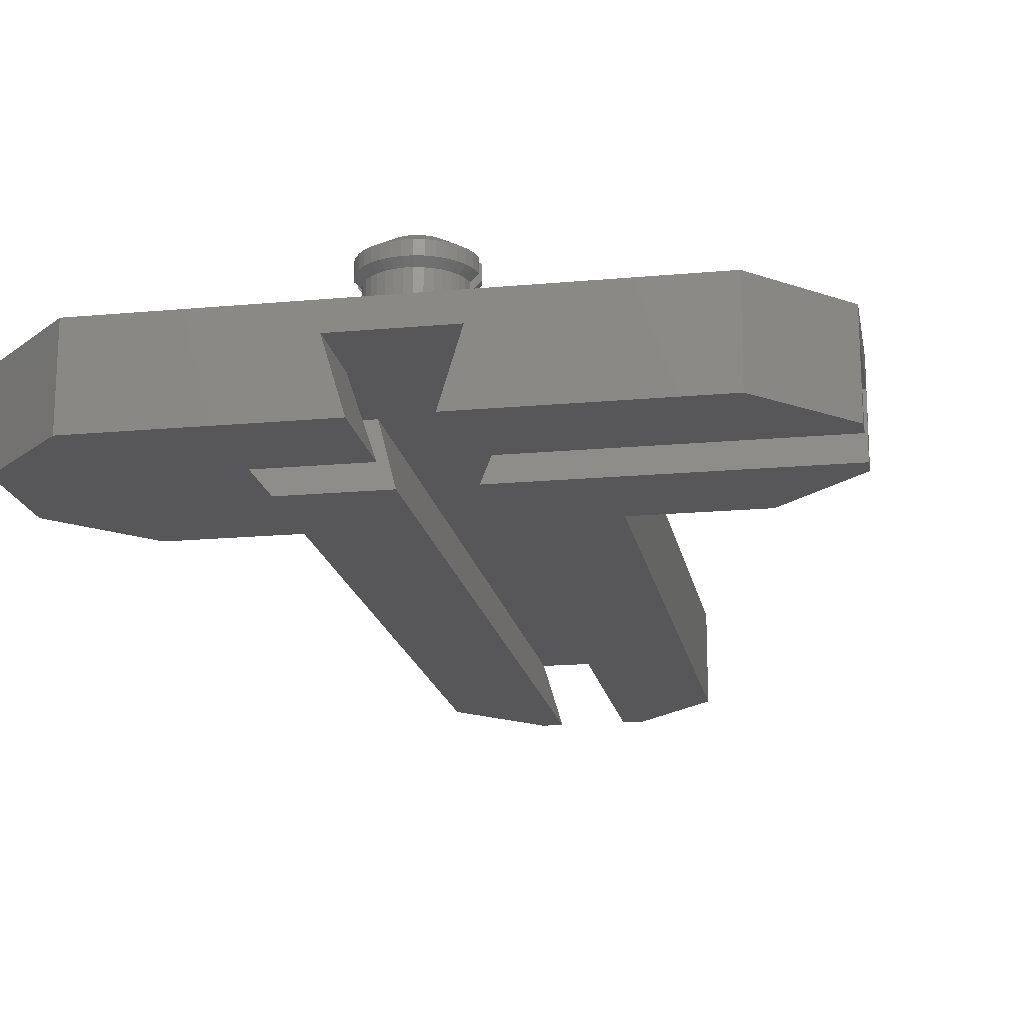
<metadata>
{"format":"stl","ext":"stl","renderer":"f3d","projection":"perspective","resolution":1024,"background":"white","views":[{"elev":-17.9,"azim":10.2,"up":"+Z"}]}
</metadata>
<code>
# stl→obj: 438 verts, 876 faces
v 10 31 7
v 20 31.05 7
v 14.05 37 7
v 29.05 -17 7
v 35 -31.05 7
v 35 -22.95 7
v 29.05 -37 7
v 20 -17 7
v 10 33.69 7
v 10 30 7
v 10 27.31 7
v 9.856 27.3 7
v 10 -27.31 7
v 10 -30 7
v 10 -31 7
v 10 -33.69 7
v 9.856 -33.7 7
v -9.05 -37 7
v 9.288 -33.62 7
v 6.915 -29.65 7
v -3.997e-15 -17 7
v 6.852 -30 7
v 6.852 -31 7
v 6.915 -31.35 7
v 8.742 -33.44 7
v 8.237 -33.17 7
v 7.789 -32.81 7
v 7.411 -32.38 7
v 7.117 -31.89 7
v -9.05 -17 7
v -15 -22.95 7
v -15 -31.05 7
v 9.856 -27.3 7
v 9.288 27.38 7
v 8.742 27.56 7
v 9.288 -27.38 7
v 8.237 27.83 7
v 8.742 -27.56 7
v -3.997e-15 31.05 7
v 7.789 28.19 7
v 7.411 28.62 7
v 8.237 -27.83 7
v 7.117 29.11 7
v 7.789 -28.19 7
v 6.915 29.65 7
v 7.411 -28.62 7
v 6.852 30 7
v 7.117 -29.11 7
v 6.852 31 7
v 9.856 33.7 7
v 5.95 37 7
v 9.288 33.62 7
v 8.742 33.44 7
v 6.915 31.35 7
v 7.117 31.89 7
v 7.411 32.38 7
v 7.789 32.81 7
v 8.237 33.17 7
v 20 31.05 4.441e-15
v 20 -17 4.441e-15
v 35 -24.5 7.772e-15
v 29.05 -17 6.45e-15
v 35 -22.95 7.772e-15
v 12.5 37 2.776e-15
v 12.5 -24.5 2.776e-15
v 14.05 37 3.12e-15
v 7.5 -37 1.665e-15
v -2.442e-15 -29.5 0
v 7.5 -29.5 1.665e-15
v -15 -22.95 -3.331e-15
v -2.442e-15 -24.5 0
v -9.05 -37 -2.01e-15
v -15 -31.05 -3.331e-15
v -9.05 -17 -2.01e-15
v -2.442e-15 -17 0
v 7.5 37 1.665e-15
v 7.5 -24.5 1.665e-15
v -2.442e-15 31.05 0
v 5.95 37 1.321e-15
v 29.05 -37 6.45e-15
v 35 -29.5 7.772e-15
v 35 -31.05 7.772e-15
v 12.5 -29.5 2.776e-15
v 12.5 -37 2.776e-15
v 6 -37 5
v 14 -37 5
v 14 37 5
v 6 37 5
v 35 -23 5
v 35 -31 5
v -15 -23 5
v -15 -24.5 0
v -15 -29.5 0
v -15 -31 5
v 13.15 -30 10
v 13.15 -29.93 7
v 13.15 -29.93 10
v 13.15 -30 7
v 9.288 -27.38 10
v 9.856 -27.3 10
v 9.856 -33.7 10
v 10.43 -33.67 10
v 10.43 -33.67 7
v 12.41 -28.39 7
v 12 -28 10
v 12.41 -28.39 10
v 12 -28 7
v 7.789 -28.19 10
v 7.411 -28.62 10
v 8.237 -27.83 10
v 8.742 -27.56 10
v 13 -29.38 10
v 12.75 -28.86 7
v 12.75 -28.86 10
v 13 -29.38 7
v 11.52 -27.68 7
v 10.99 -27.46 10
v 11.52 -27.68 10
v 10.99 -27.46 7
v 7.117 -29.11 10
v 6.915 -29.65 10
v 6.852 -30 10
v 13.15 -31.07 10
v 13.15 -31 7
v 13.15 -31 10
v 13.15 -31.07 7
v 10.43 -27.33 7
v 13 -31.62 7
v 12.75 -32.14 7
v 12.41 -32.61 7
v 12 -33 7
v 11.52 -33.32 7
v 10.99 -33.54 7
v 10.99 -33.54 10
v 10.43 -27.33 10
v 12.75 -32.14 10
v 13 -31.62 10
v 8.237 -33.17 10
v 7.789 -32.81 10
v 7.117 -31.89 10
v 7.411 -32.38 10
v 12 -33 10
v 11.52 -33.32 10
v 9.288 -33.62 10
v 8.742 -33.44 10
v 6.915 -31.35 10
v 6.852 -31 10
v 12.41 -32.61 10
v 6.345 -30 10.5
v 6.433 -29.52 11.5
v 6.433 -29.52 10.5
v 6.345 -30 11.5
v 12.79 -28.07 11.5
v 11.51 -29.18 12.5
v 13.18 -28.6 11.5
v 9.177 -26.89 10.5
v 7.007 -28.33 11.5
v 6.666 -28.89 11.5
v 8.382 -29.32 12.5
v 13.65 -31 11.5
v 13.24 -31 11.74
v 13.64 -31.16 11.5
v 7.381 -31 12.1
v 8.072 -31.03 12.5
v 8.066 -31 12.5
v 6.433 -31.48 11.5
v 13.64 -31.16 10.5
v 13.53 -31 10.38
v 13.65 -31 10.5
v 8.546 -27.1 10.5
v 9.834 -26.8 11.5
v 9.177 -26.89 11.5
v 9.555 -28.55 12.5
v 9.177 -34.11 10.5
v 8.546 -33.9 10.5
v 10.5 -26.83 10.5
v 11.14 -26.98 10.5
v 10.27 -28.52 12.5
v 9.91 -28.5 12.5
v 12.31 -33.39 10.5
v 12.79 -32.93 10.5
v 13.65 -30 11.5
v 13.64 -29.84 10.5
v 13.64 -29.84 11.5
v 13.65 -30 10.5
v 6.666 -32.11 10.5
v 6.433 -31.48 10.5
v 6.666 -32.11 11.5
v 8.618 -31.95 12.5
v 7.443 -33.17 11.5
v 7.962 -33.59 11.5
v 11.14 -34.02 10.5
v 9.91 -32.5 12.5
v 9.555 -32.45 12.5
v 9.834 -34.2 11.5
v 12.31 -27.61 10.5
v 11.75 -27.24 11.5
v 12.31 -27.61 11.5
v 11.75 -27.24 10.5
v 7.962 -27.41 11.5
v 7.443 -27.83 11.5
v 8.618 -29.05 12.5
v 9.834 -34.2 10.5
v 7.962 -33.59 10.5
v 7.443 -33.17 10.5
v 12.79 -28.07 10.5
v 13.46 -29.2 10.5
v 13.18 -28.6 10.5
v 10.5 -26.83 11.5
v 11.14 -26.98 11.5
v 10.62 -28.6 12.5
v 12.76 -30 12.03
v 13.24 -30 11.74
v 13.18 -32.4 11.5
v 13.46 -31.8 10.5
v 13.46 -31.8 11.5
v 13.18 -32.4 10.5
v 7.007 -32.67 11.5
v 7.007 -32.67 10.5
v 10.62 -32.4 12.5
v 10.27 -32.48 12.5
v 10.5 -34.17 11.5
v 11.75 -33.76 11.5
v 11.14 -34.02 11.5
v 8.898 -32.17 12.5
v 9.214 -32.34 12.5
v 8.546 -33.9 11.5
v 7.962 -27.41 10.5
v 8.546 -27.1 11.5
v 6.345 -31 11.5
v 8.382 -31.68 12.5
v 9.834 -26.8 10.5
v 9.214 -28.66 12.5
v 11.87 -29.8 12.5
v 13.46 -29.2 11.5
v 8.198 -29.63 12.5
v 8.072 -29.97 12.5
v 7.381 -30 12.1
v 6.666 -28.89 10.5
v 8.198 -31.37 12.5
v 11.72 -31.53 12.5
v 11.51 -31.82 12.5
v 9.177 -34.11 11.5
v 10.5 -34.17 10.5
v 12.79 -32.93 11.5
v 11.75 -33.76 10.5
v 12.31 -33.39 11.5
v 11.25 -32.06 12.5
v 11.87 -31.2 12.5
v 11.72 -29.47 12.5
v 11.93 -30 12.5
v 11.25 -28.94 12.5
v 10.95 -28.74 12.5
v 8.898 -28.83 12.5
v 8.066 -30 12.5
v 11.93 -31 12.5
v 10.95 -32.26 12.5
v 13.53 -30 10.38
v 7.007 -28.33 10.5
v 6.697 -31 10.15
v 6.345 -31 10.5
v 7.443 -27.83 10.5
v 6.697 -30 10.15
v 12.76 -31 12.03
v 13.15 31 10
v 13.15 31.07 7
v 13.15 31.07 10
v 13.15 31 7
v 9.288 33.62 10
v 9.856 33.7 10
v 9.856 27.3 10
v 10.43 27.33 10
v 10.43 27.33 7
v 12.41 32.61 7
v 12 33 10
v 12.41 32.61 10
v 12 33 7
v 7.789 32.81 10
v 7.411 32.38 10
v 8.237 33.17 10
v 8.742 33.44 10
v 13 31.62 10
v 12.75 32.14 7
v 12.75 32.14 10
v 13 31.62 7
v 11.52 33.32 7
v 10.99 33.54 10
v 11.52 33.32 10
v 10.99 33.54 7
v 7.117 31.89 10
v 6.915 31.35 10
v 6.852 31 10
v 13.15 29.93 10
v 13.15 30 7
v 13.15 30 10
v 13.15 29.93 7
v 10.43 33.67 7
v 13 29.38 7
v 12.75 28.86 7
v 12.41 28.39 7
v 12 28 7
v 11.52 27.68 7
v 10.99 27.46 7
v 10.99 27.46 10
v 10.43 33.67 10
v 12.75 28.86 10
v 13 29.38 10
v 8.237 27.83 10
v 7.789 28.19 10
v 7.117 29.11 10
v 7.411 28.62 10
v 12 28 10
v 11.52 27.68 10
v 9.288 27.38 10
v 8.742 27.56 10
v 6.915 29.65 10
v 6.852 30 10
v 12.41 28.39 10
v 6.345 31 10.5
v 6.433 31.48 11.5
v 6.433 31.48 10.5
v 6.345 31 11.5
v 12.79 32.93 11.5
v 11.51 31.82 12.5
v 13.18 32.4 11.5
v 9.177 34.11 10.5
v 7.007 32.67 11.5
v 6.666 32.11 11.5
v 8.382 31.68 12.5
v 13.65 30 11.5
v 13.24 30 11.74
v 13.64 29.84 11.5
v 7.381 30 12.1
v 8.072 29.97 12.5
v 8.066 30 12.5
v 6.433 29.52 11.5
v 13.64 29.84 10.5
v 13.53 30 10.38
v 13.65 30 10.5
v 8.546 33.9 10.5
v 9.834 34.2 11.5
v 9.177 34.11 11.5
v 9.555 32.45 12.5
v 9.177 26.89 10.5
v 8.546 27.1 10.5
v 10.5 34.17 10.5
v 11.14 34.02 10.5
v 10.27 32.48 12.5
v 9.91 32.5 12.5
v 12.31 27.61 10.5
v 12.79 28.07 10.5
v 13.65 31 11.5
v 13.64 31.16 10.5
v 13.64 31.16 11.5
v 13.65 31 10.5
v 6.666 28.89 10.5
v 6.433 29.52 10.5
v 6.666 28.89 11.5
v 8.618 29.05 12.5
v 7.443 27.83 11.5
v 7.962 27.41 11.5
v 11.14 26.98 10.5
v 9.91 28.5 12.5
v 9.555 28.55 12.5
v 9.834 26.8 11.5
v 12.31 33.39 10.5
v 11.75 33.76 11.5
v 12.31 33.39 11.5
v 11.75 33.76 10.5
v 7.962 33.59 11.5
v 7.443 33.17 11.5
v 8.618 31.95 12.5
v 9.834 26.8 10.5
v 7.962 27.41 10.5
v 7.443 27.83 10.5
v 12.79 32.93 10.5
v 13.46 31.8 10.5
v 13.18 32.4 10.5
v 10.5 34.17 11.5
v 11.14 34.02 11.5
v 10.62 32.4 12.5
v 12.76 31 12.03
v 13.24 31 11.74
v 13.18 28.6 11.5
v 13.46 29.2 10.5
v 13.46 29.2 11.5
v 13.18 28.6 10.5
v 7.007 28.33 11.5
v 7.007 28.33 10.5
v 10.62 28.6 12.5
v 10.27 28.52 12.5
v 10.5 26.83 11.5
v 11.75 27.24 11.5
v 11.14 26.98 11.5
v 8.898 28.83 12.5
v 9.214 28.66 12.5
v 8.546 27.1 11.5
v 7.962 33.59 10.5
v 8.546 33.9 11.5
v 6.345 30 11.5
v 8.382 29.32 12.5
v 9.834 34.2 10.5
v 9.214 32.34 12.5
v 11.87 31.2 12.5
v 13.46 31.8 11.5
v 8.198 31.37 12.5
v 8.072 31.03 12.5
v 7.381 31 12.1
v 6.666 32.11 10.5
v 8.198 29.63 12.5
v 11.72 29.47 12.5
v 11.51 29.18 12.5
v 9.177 26.89 11.5
v 10.5 26.83 10.5
v 12.79 28.07 11.5
v 11.75 27.24 10.5
v 12.31 27.61 11.5
v 11.25 28.94 12.5
v 11.87 29.8 12.5
v 11.72 31.53 12.5
v 11.93 31 12.5
v 11.25 32.06 12.5
v 10.95 32.26 12.5
v 8.898 32.17 12.5
v 8.066 31 12.5
v 11.93 30 12.5
v 10.95 28.74 12.5
v 13.53 31 10.38
v 7.007 32.67 10.5
v 6.697 30 10.15
v 6.345 30 10.5
v 7.443 33.17 10.5
v 6.697 31 10.15
v 12.76 30 12.03
v 14 -23 5
v 14 -31 5
v 6 -23 5
v 6 -31 5
f 1 2 3
f 4 5 6
f 4 7 5
f 8 7 4
f 1 3 9
f 2 1 10
f 2 10 11
f 2 11 8
f 12 8 11
f 13 7 8
f 14 7 13
f 15 7 14
f 16 7 15
f 17 7 16
f 18 17 19
f 18 20 21
f 20 18 22
f 22 18 23
f 23 18 24
f 17 18 7
f 25 18 19
f 26 18 25
f 27 18 26
f 28 18 27
f 29 18 28
f 24 18 29
f 30 18 21
f 31 18 30
f 18 31 32
f 22 15 14
f 15 22 23
f 8 12 21
f 33 8 21
f 21 12 34
f 8 33 13
f 21 34 35
f 33 21 36
f 21 35 37
f 36 21 38
f 39 37 40
f 21 37 39
f 39 40 41
f 38 21 42
f 39 41 43
f 42 21 44
f 39 43 45
f 44 21 46
f 39 45 47
f 46 21 48
f 49 10 1
f 10 49 47
f 3 50 9
f 51 50 3
f 50 51 52
f 52 51 53
f 54 39 49
f 49 39 47
f 48 21 20
f 55 39 54
f 39 55 51
f 56 51 55
f 57 51 56
f 58 51 57
f 53 51 58
f 8 59 2
f 59 8 60
f 61 62 63
f 61 60 62
f 64 59 60
f 65 60 61
f 64 60 65
f 59 64 66
f 67 68 69
f 70 71 68
f 72 68 67
f 73 68 72
f 71 74 75
f 70 68 73
f 71 70 74
f 75 76 77
f 75 77 71
f 78 76 75
f 76 78 79
f 80 81 82
f 83 80 84
f 80 83 81
f 75 39 78
f 39 75 21
f 18 85 7
f 72 85 18
f 85 72 67
f 86 7 85
f 86 80 7
f 80 86 84
f 3 87 51
f 66 87 3
f 87 66 64
f 88 51 87
f 88 79 51
f 79 88 76
f 6 89 63
f 6 90 89
f 90 6 5
f 63 89 61
f 90 82 81
f 82 90 5
f 75 30 21
f 30 75 74
f 62 8 4
f 8 62 60
f 70 91 31
f 70 92 91
f 70 93 92
f 93 73 94
f 73 93 70
f 94 31 91
f 94 32 31
f 32 94 73
f 78 51 79
f 51 78 39
f 72 32 73
f 32 72 18
f 2 66 3
f 66 2 59
f 70 30 74
f 30 70 31
f 6 62 4
f 62 6 63
f 7 82 5
f 82 7 80
f 95 96 97
f 96 95 98
f 33 99 100
f 99 33 36
f 16 101 17
f 101 16 102
f 102 16 103
f 104 105 106
f 105 104 107
f 46 108 44
f 108 46 109
f 38 110 111
f 110 38 42
f 112 113 114
f 113 112 115
f 97 115 112
f 115 97 96
f 114 104 106
f 104 114 113
f 116 117 118
f 117 116 119
f 107 118 105
f 118 107 116
f 20 120 48
f 120 20 121
f 48 109 46
f 109 48 120
f 22 121 20
f 121 22 122
f 42 108 110
f 108 42 44
f 36 111 99
f 111 36 38
f 123 124 125
f 124 123 126
f 14 96 98
f 96 14 115
f 115 14 113
f 113 14 104
f 104 14 107
f 107 14 116
f 116 14 119
f 119 14 127
f 127 14 13
f 15 126 128
f 15 128 129
f 15 129 130
f 15 130 131
f 15 131 132
f 15 132 133
f 15 133 103
f 15 103 16
f 126 15 124
f 103 134 102
f 134 103 133
f 119 135 117
f 135 119 127
f 13 135 127
f 135 13 100
f 100 13 33
f 136 128 137
f 128 136 129
f 27 138 139
f 138 27 26
f 28 140 29
f 140 28 141
f 27 141 28
f 141 27 139
f 132 142 143
f 142 132 131
f 133 143 134
f 143 133 132
f 137 126 123
f 126 137 128
f 25 144 145
f 144 25 19
f 29 146 24
f 146 29 140
f 24 147 23
f 147 24 146
f 148 129 136
f 129 148 130
f 19 101 144
f 101 19 17
f 26 145 138
f 145 26 25
f 131 148 142
f 148 131 130
f 149 150 151
f 150 149 152
f 153 154 155
f 99 156 100
f 157 158 159
f 160 161 162
f 163 164 165
f 164 163 166
f 167 168 169
f 111 170 156
f 171 172 173
f 101 174 144
f 174 175 145
f 117 176 177
f 178 171 179
f 180 142 181
f 182 183 184
f 183 182 185
f 186 166 187
f 166 186 188
f 189 190 191
f 192 134 143
f 193 194 195
f 196 197 198
f 197 196 199
f 200 201 202
f 203 174 101
f 181 142 148
f 204 205 139
f 206 198 153
f 198 206 196
f 207 114 208
f 177 209 210
f 209 177 176
f 210 209 211
f 118 117 177
f 184 212 213
f 183 112 207
f 214 215 216
f 215 214 217
f 123 168 167
f 168 123 125
f 99 111 156
f 205 218 219
f 218 205 190
f 220 221 222
f 223 220 224
f 225 191 226
f 204 227 191
f 227 204 175
f 184 213 182
f 162 169 160
f 169 162 167
f 111 110 170
f 110 108 228
f 172 229 173
f 219 188 186
f 188 219 218
f 163 230 166
f 175 204 138
f 175 138 145
f 231 218 190
f 232 172 171
f 172 232 156
f 176 171 209
f 171 176 232
f 173 229 233
f 105 199 196
f 206 105 196
f 106 105 206
f 155 234 235
f 167 137 123
f 217 136 215
f 217 148 136
f 236 158 237
f 150 152 238
f 151 158 239
f 158 151 150
f 164 188 240
f 186 187 146
f 226 227 194
f 226 191 227
f 241 242 214
f 194 243 195
f 174 195 243
f 195 174 203
f 97 112 183
f 114 106 208
f 201 157 159
f 202 201 159
f 110 228 170
f 170 200 229
f 200 170 228
f 156 229 172
f 229 156 170
f 220 222 224
f 244 102 134
f 181 148 217
f 245 217 214
f 217 245 181
f 180 246 142
f 247 248 223
f 205 141 139
f 205 219 141
f 204 139 138
f 100 232 135
f 100 156 232
f 135 232 176
f 117 135 176
f 209 171 178
f 209 178 211
f 171 173 179
f 229 200 233
f 199 210 197
f 210 199 177
f 118 177 199
f 105 118 199
f 208 106 206
f 155 206 153
f 206 155 208
f 112 114 207
f 184 207 235
f 207 184 183
f 215 137 167
f 216 249 214
f 216 167 162
f 167 216 215
f 159 158 236
f 250 251 234
f 154 251 250
f 252 251 154
f 253 251 252
f 211 251 253
f 178 251 211
f 179 251 178
f 173 251 179
f 233 251 173
f 254 251 233
f 202 251 254
f 159 251 202
f 236 251 159
f 255 236 237
f 236 255 251
f 256 241 249
f 256 242 241
f 256 248 242
f 256 257 248
f 256 220 257
f 256 221 220
f 256 193 221
f 256 194 193
f 256 226 194
f 256 225 226
f 256 189 225
f 256 231 189
f 256 240 231
f 165 240 256
f 240 165 164
f 231 188 218
f 164 166 188
f 205 191 190
f 191 205 204
f 189 191 225
f 175 243 227
f 243 175 174
f 194 227 243
f 214 242 245
f 242 248 247
f 221 195 222
f 235 208 155
f 208 235 207
f 185 258 183
f 97 258 95
f 258 97 183
f 239 157 259
f 157 239 158
f 121 239 120
f 203 222 195
f 222 203 244
f 244 224 222
f 224 244 192
f 246 143 142
f 246 192 143
f 192 223 224
f 223 192 246
f 257 220 223
f 248 257 223
f 246 247 223
f 247 246 180
f 219 186 141
f 146 260 147
f 260 146 187
f 187 261 260
f 187 230 261
f 230 187 166
f 174 145 144
f 198 154 153
f 197 252 198
f 210 211 197
f 233 200 254
f 254 200 202
f 215 136 137
f 162 249 216
f 231 190 189
f 180 245 247
f 245 180 181
f 245 242 247
f 193 195 221
f 155 154 250
f 108 109 262
f 109 259 262
f 192 244 134
f 141 186 140
f 140 186 146
f 263 121 122
f 121 263 151
f 198 252 154
f 249 241 214
f 240 188 231
f 234 212 184
f 212 234 251
f 235 234 184
f 155 250 234
f 109 239 259
f 259 201 262
f 201 259 157
f 228 201 200
f 201 228 262
f 108 262 228
f 244 203 102
f 102 203 101
f 237 238 255
f 238 237 150
f 158 150 237
f 263 149 151
f 197 253 252
f 197 211 253
f 249 264 256
f 264 249 162
f 161 264 162
f 121 151 239
f 120 239 109
f 15 165 256
f 125 256 264
f 125 264 161
f 169 161 160
f 15 256 125
f 161 169 168
f 161 168 125
f 165 147 163
f 230 260 261
f 260 163 147
f 163 260 230
f 15 125 124
f 165 15 147
f 147 15 23
f 122 255 238
f 14 255 122
f 251 95 212
f 263 238 152
f 255 14 251
f 263 152 149
f 238 263 122
f 213 185 182
f 212 95 213
f 258 213 95
f 185 213 258
f 14 122 22
f 251 14 95
f 95 14 98
f 265 266 267
f 266 265 268
f 50 269 270
f 269 50 52
f 11 271 12
f 271 11 272
f 272 11 273
f 274 275 276
f 275 274 277
f 56 278 57
f 278 56 279
f 53 280 281
f 280 53 58
f 282 283 284
f 283 282 285
f 267 285 282
f 285 267 266
f 284 274 276
f 274 284 283
f 286 287 288
f 287 286 289
f 277 288 275
f 288 277 286
f 54 290 55
f 290 54 291
f 55 279 56
f 279 55 290
f 49 291 54
f 291 49 292
f 58 278 280
f 278 58 57
f 52 281 269
f 281 52 53
f 293 294 295
f 294 293 296
f 1 266 268
f 266 1 285
f 285 1 283
f 283 1 274
f 274 1 277
f 277 1 286
f 286 1 289
f 289 1 297
f 297 1 9
f 10 296 298
f 10 298 299
f 10 299 300
f 10 300 301
f 10 301 302
f 10 302 303
f 10 303 273
f 10 273 11
f 296 10 294
f 273 304 272
f 304 273 303
f 289 305 287
f 305 289 297
f 9 305 297
f 305 9 270
f 270 9 50
f 306 298 307
f 298 306 299
f 40 308 309
f 308 40 37
f 41 310 43
f 310 41 311
f 40 311 41
f 311 40 309
f 302 312 313
f 312 302 301
f 303 313 304
f 313 303 302
f 307 296 293
f 296 307 298
f 35 314 315
f 314 35 34
f 43 316 45
f 316 43 310
f 45 317 47
f 317 45 316
f 318 299 306
f 299 318 300
f 34 271 314
f 271 34 12
f 37 315 308
f 315 37 35
f 301 318 312
f 318 301 300
f 319 320 321
f 320 319 322
f 323 324 325
f 269 326 270
f 327 328 329
f 330 331 332
f 333 334 335
f 334 333 336
f 337 338 339
f 281 340 326
f 341 342 343
f 271 344 314
f 344 345 315
f 287 346 347
f 348 341 349
f 350 312 351
f 352 353 354
f 353 352 355
f 356 336 357
f 336 356 358
f 359 360 361
f 362 304 313
f 363 364 365
f 366 367 368
f 367 366 369
f 370 371 372
f 373 344 271
f 351 312 318
f 374 375 309
f 376 368 323
f 368 376 366
f 377 284 378
f 347 379 380
f 379 347 346
f 380 379 381
f 288 287 347
f 354 382 383
f 353 282 377
f 384 385 386
f 385 384 387
f 293 338 337
f 338 293 295
f 269 281 326
f 375 388 389
f 388 375 360
f 390 391 392
f 393 390 394
f 395 361 396
f 374 397 361
f 397 374 345
f 354 383 352
f 332 339 330
f 339 332 337
f 281 280 340
f 280 278 398
f 342 399 343
f 389 358 356
f 358 389 388
f 333 400 336
f 345 374 308
f 345 308 315
f 401 388 360
f 402 342 341
f 342 402 326
f 346 341 379
f 341 346 402
f 343 399 403
f 275 369 366
f 376 275 366
f 276 275 376
f 325 404 405
f 337 307 293
f 387 306 385
f 387 318 306
f 406 328 407
f 320 322 408
f 321 328 409
f 328 321 320
f 334 358 410
f 356 357 316
f 396 397 364
f 396 361 397
f 411 412 384
f 364 413 365
f 344 365 413
f 365 344 373
f 267 282 353
f 284 276 378
f 371 327 329
f 372 371 329
f 280 398 340
f 340 370 399
f 370 340 398
f 326 399 342
f 399 326 340
f 390 392 394
f 414 272 304
f 351 318 387
f 415 387 384
f 387 415 351
f 350 416 312
f 417 418 393
f 375 311 309
f 375 389 311
f 374 309 308
f 270 402 305
f 270 326 402
f 305 402 346
f 287 305 346
f 379 341 348
f 379 348 381
f 341 343 349
f 399 370 403
f 369 380 367
f 380 369 347
f 288 347 369
f 275 288 369
f 378 276 376
f 325 376 323
f 376 325 378
f 282 284 377
f 354 377 405
f 377 354 353
f 385 307 337
f 386 419 384
f 386 337 332
f 337 386 385
f 329 328 406
f 420 421 404
f 324 421 420
f 422 421 324
f 423 421 422
f 381 421 423
f 348 421 381
f 349 421 348
f 343 421 349
f 403 421 343
f 424 421 403
f 372 421 424
f 329 421 372
f 406 421 329
f 425 406 407
f 406 425 421
f 426 411 419
f 426 412 411
f 426 418 412
f 426 427 418
f 426 390 427
f 426 391 390
f 426 363 391
f 426 364 363
f 426 396 364
f 426 395 396
f 426 359 395
f 426 401 359
f 426 410 401
f 335 410 426
f 410 335 334
f 401 358 388
f 334 336 358
f 375 361 360
f 361 375 374
f 359 361 395
f 345 413 397
f 413 345 344
f 364 397 413
f 384 412 415
f 412 418 417
f 391 365 392
f 405 378 325
f 378 405 377
f 355 428 353
f 267 428 265
f 428 267 353
f 409 327 429
f 327 409 328
f 291 409 290
f 373 392 365
f 392 373 414
f 414 394 392
f 394 414 362
f 416 313 312
f 416 362 313
f 362 393 394
f 393 362 416
f 427 390 393
f 418 427 393
f 416 417 393
f 417 416 350
f 389 356 311
f 316 430 317
f 430 316 357
f 357 431 430
f 357 400 431
f 400 357 336
f 344 315 314
f 368 324 323
f 367 422 368
f 380 381 367
f 403 370 424
f 424 370 372
f 385 306 307
f 332 419 386
f 401 360 359
f 350 415 417
f 415 350 351
f 415 412 417
f 363 365 391
f 325 324 420
f 278 279 432
f 279 429 432
f 362 414 304
f 311 356 310
f 310 356 316
f 433 291 292
f 291 433 321
f 368 422 324
f 419 411 384
f 410 358 401
f 404 382 354
f 382 404 421
f 405 404 354
f 325 420 404
f 279 409 429
f 429 371 432
f 371 429 327
f 398 371 370
f 371 398 432
f 278 432 398
f 414 373 272
f 272 373 271
f 407 408 425
f 408 407 320
f 328 320 407
f 433 319 321
f 367 423 422
f 367 381 423
f 419 434 426
f 434 419 332
f 331 434 332
f 291 321 409
f 290 409 279
f 10 335 426
f 295 426 434
f 295 434 331
f 339 331 330
f 10 426 295
f 331 339 338
f 331 338 295
f 335 317 333
f 400 430 431
f 430 333 317
f 333 430 400
f 10 295 294
f 335 10 317
f 317 10 47
f 292 425 408
f 1 425 292
f 421 265 382
f 433 408 322
f 425 1 421
f 433 322 319
f 408 433 292
f 383 355 352
f 382 265 383
f 428 383 265
f 355 383 428
f 1 292 49
f 421 1 265
f 265 1 268
f 64 435 87
f 435 64 65
f 84 436 83
f 436 84 86
f 94 437 438
f 437 94 91
f 438 436 86
f 436 438 435
f 438 86 85
f 435 438 437
f 435 437 87
f 87 437 88
f 436 89 90
f 89 436 435
f 437 76 88
f 76 437 77
f 67 438 85
f 438 67 69
f 68 438 69
f 438 68 94
f 94 68 93
f 81 436 90
f 436 81 83
f 71 437 91
f 71 91 92
f 437 71 77
f 435 61 89
f 61 435 65
f 92 68 71
f 68 92 93

</code>
